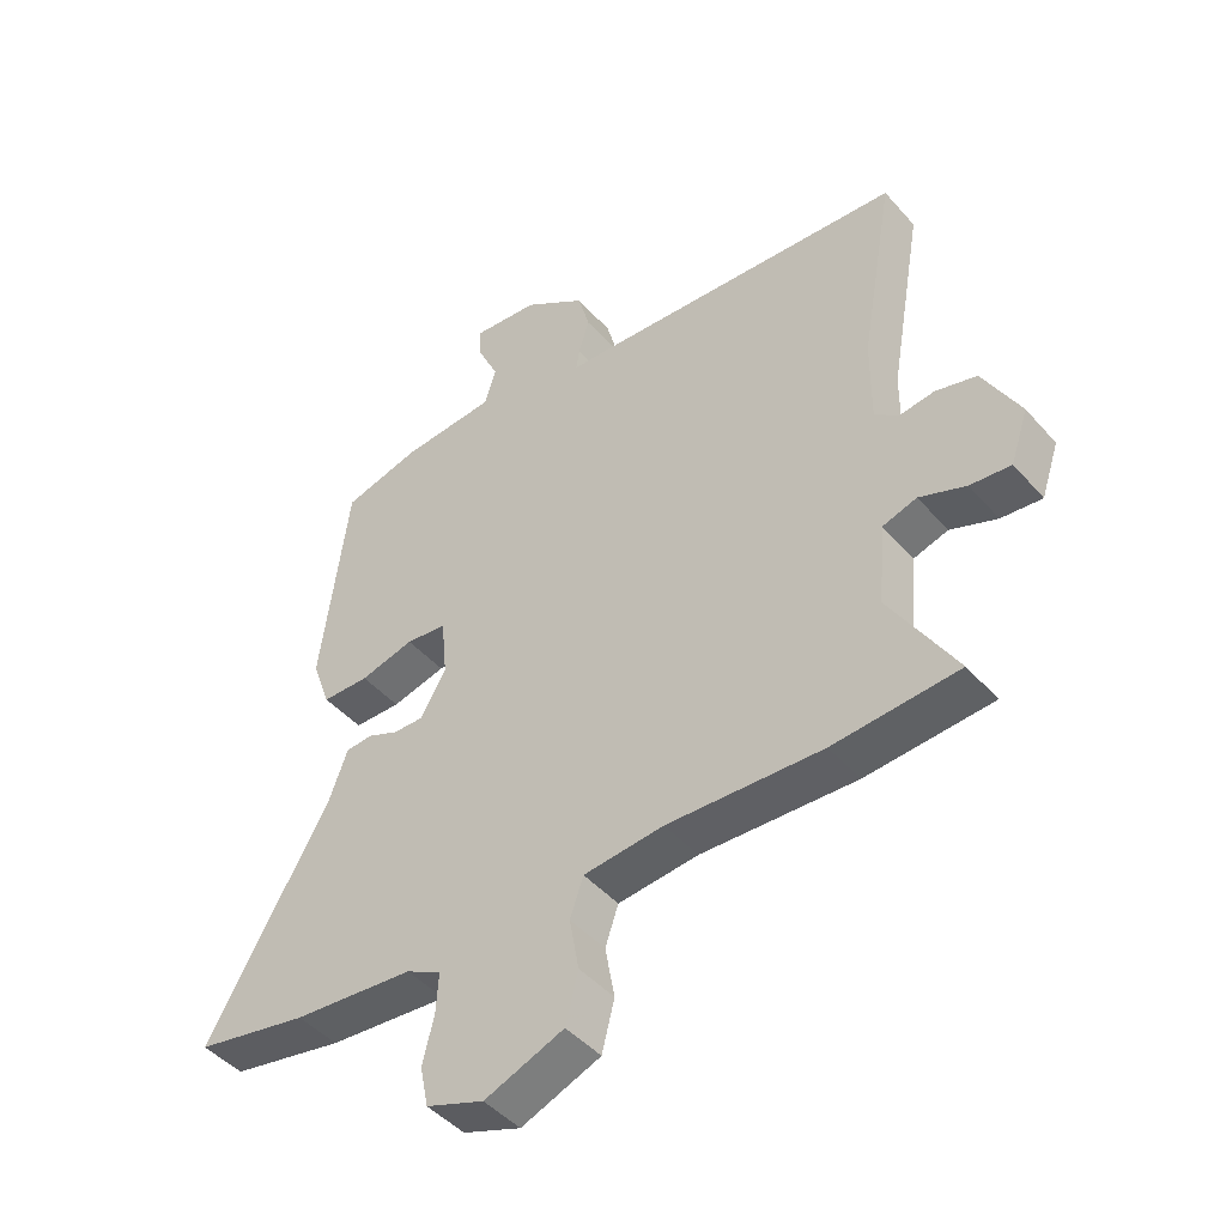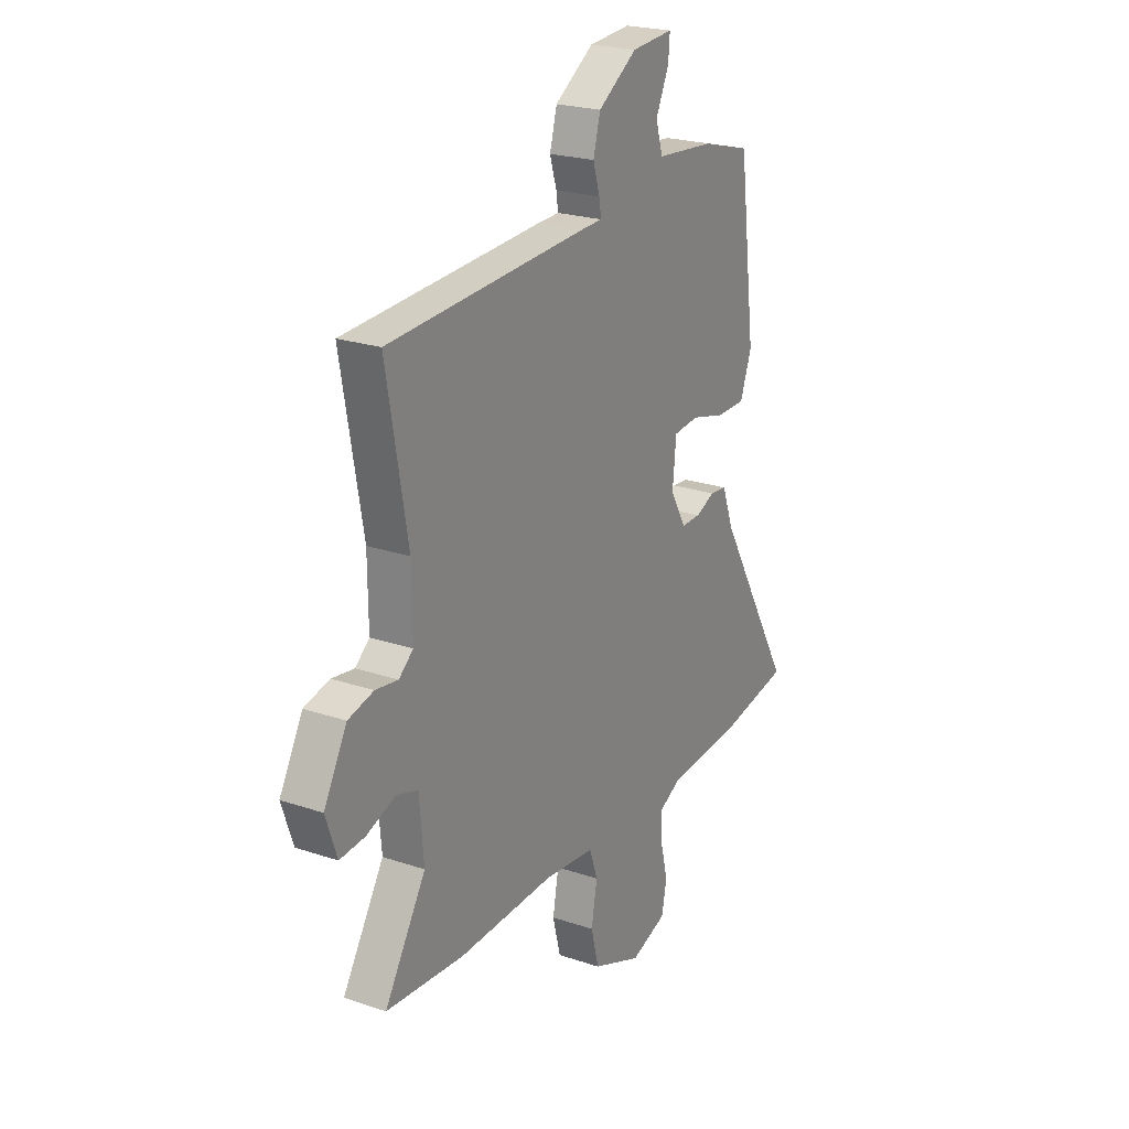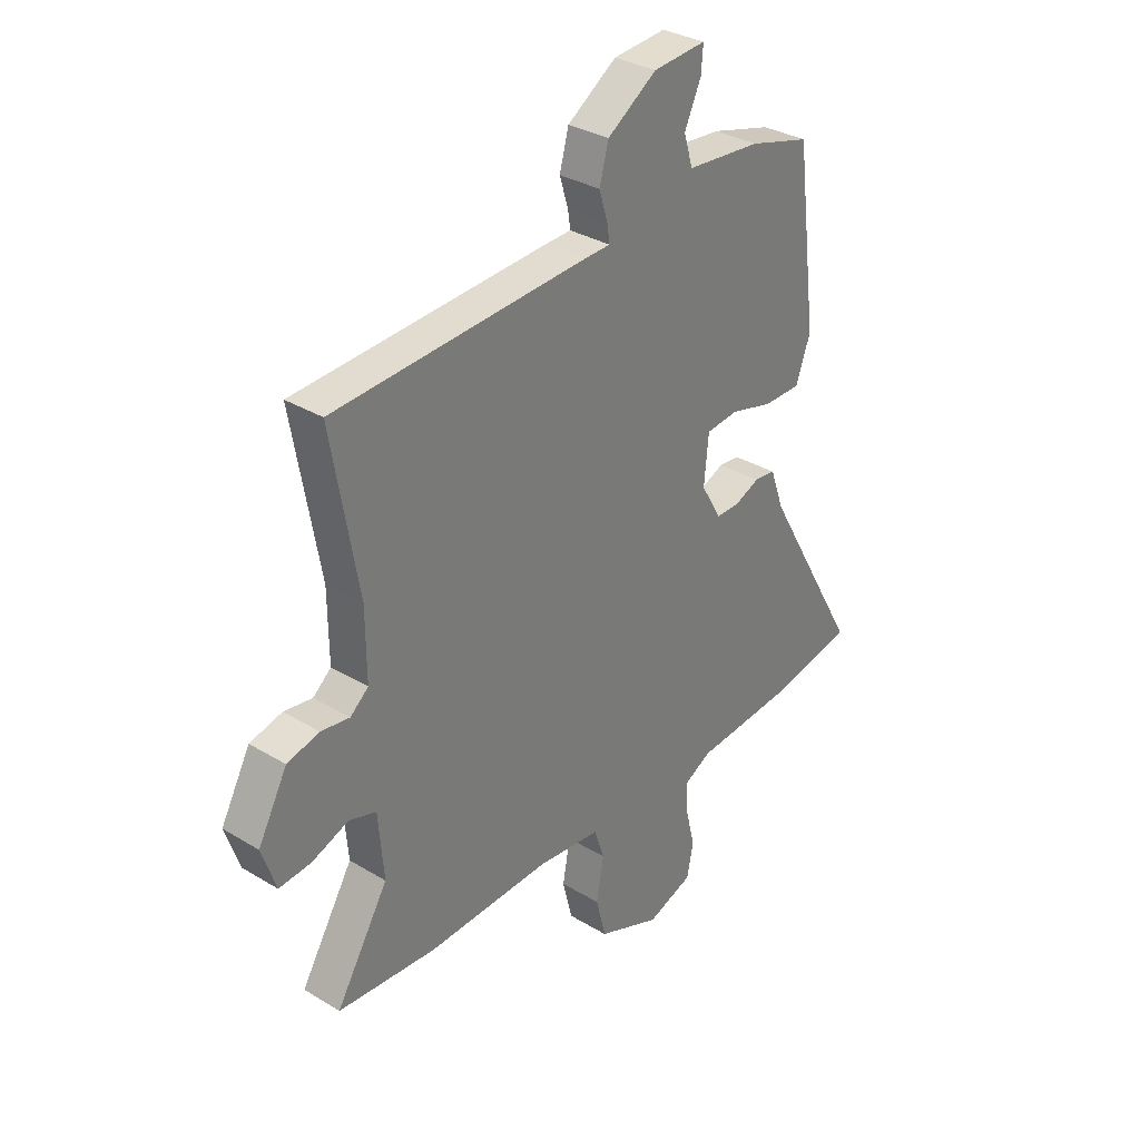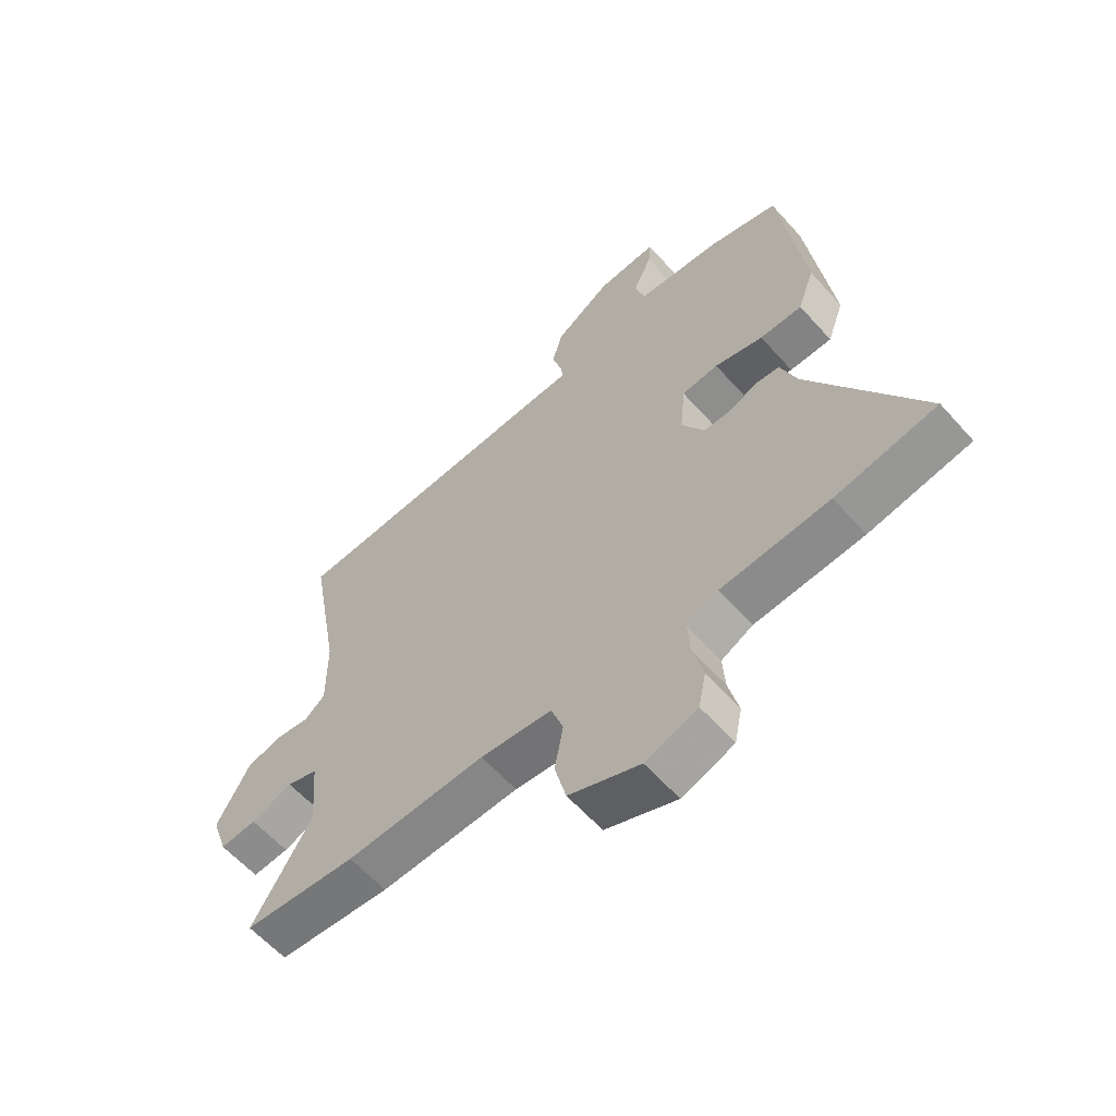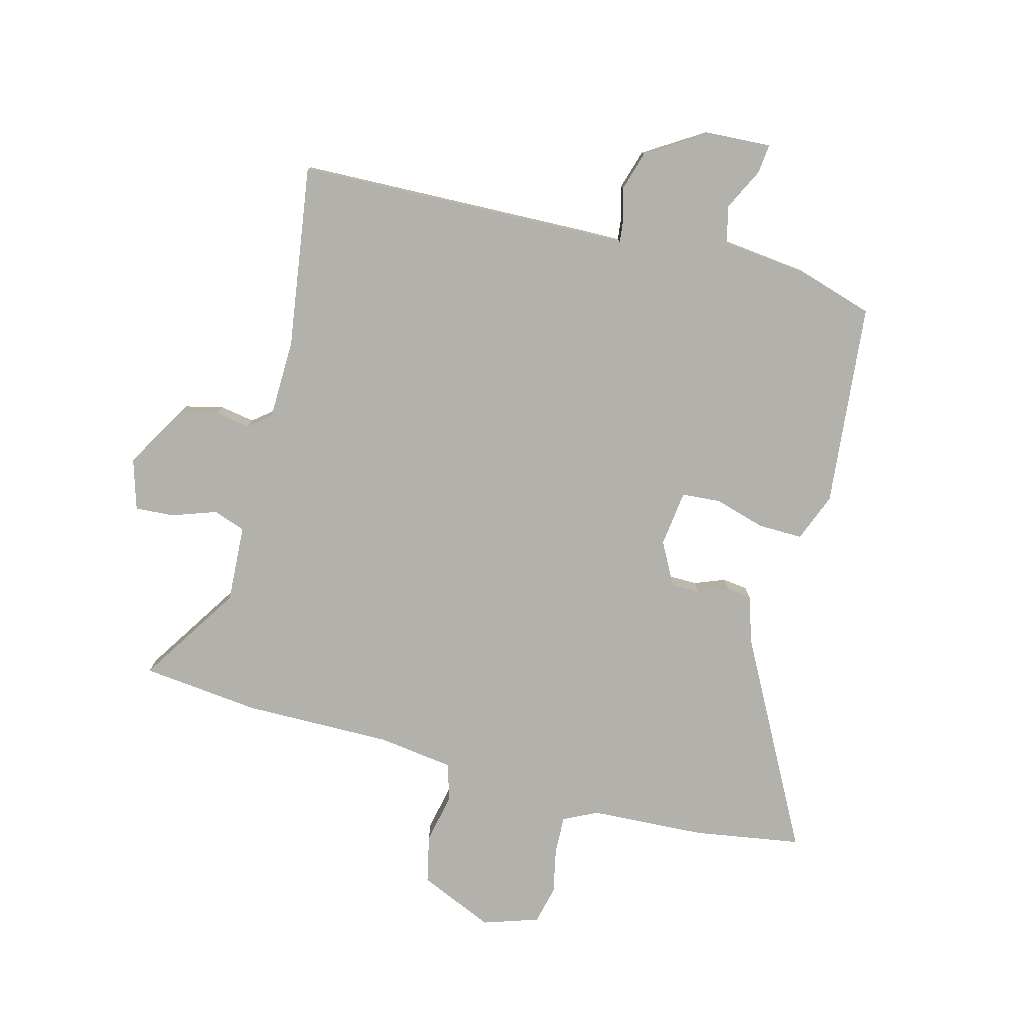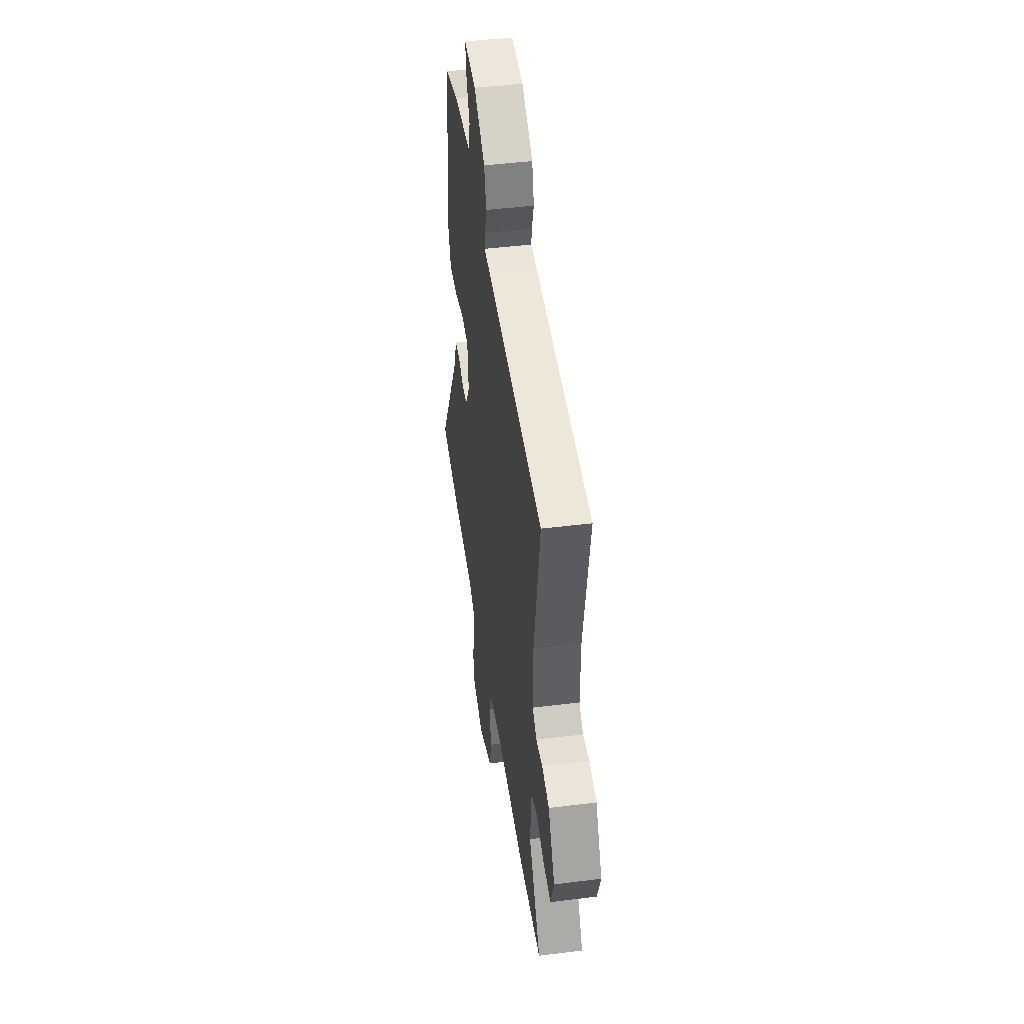
<metadata>
{"format":"obj","ext":"obj","renderer":"f3d","projection":"perspective","resolution":1024,"background":"white","views":[{"elev":-45.4,"azim":-141.7,"up":"+Z"},{"elev":22.7,"azim":-59.8,"up":"+Z"},{"elev":32.4,"azim":-49.8,"up":"+Z"},{"elev":-60.4,"azim":41.5,"up":"+Z"},{"elev":-78.9,"azim":-16.5,"up":"+Y"},{"elev":45.3,"azim":-98.2,"up":"+Z"}]}
</metadata>
<code>
v 0.647 0.07 -0.472
v 0.47 0.07 -0.506
v 0.28 0.07 -0.522
v 0.225 0.07 -0.551
v 0.229 0.07 -0.614
v 0.247 0.07 -0.688
v 0.234 0.07 -0.752
v 0.143 0.07 -0.785
v 0.018 0.07 -0.735
v -0.002 0.07 -0.656
v 0.013 0.07 -0.573
v -0.008 0.07 -0.512
v -0.134 0.07 -0.499
v -0.378 0.07 -0.509
v -0.575 0.07 -0.494
v -0.471 0.07 -0.322
v -0.482 0.07 -0.194
v -0.536 0.07 -0.177
v -0.609 0.07 -0.205
v -0.673 0.07 -0.211
v -0.701 0.07 -0.128
v -0.643 0.07 -0.021
v -0.579 0.07 -0.004
v -0.522 0.07 -0.012
v -0.486 0.07 0.019
v -0.487 0.07 0.152
v -0.54 0.07 0.453
v -0.037 0.07 0.484
v 0.015 0.07 0.486
v 0.01 0.07 0.52
v -0.007 0.07 0.576
v 0.011 0.07 0.643
v 0.109 0.07 0.709
v 0.214 0.07 0.718
v 0.21 0.07 0.669
v 0.177 0.07 0.597
v 0.195 0.07 0.538
v 0.343 0.07 0.526
v 0.464 0.07 0.493
v 0.507 0.07 0.157
v 0.478 0.07 0.076
v 0.404 0.07 0.075
v 0.319 0.07 0.097
v 0.255 0.07 0.09
v 0.246 0.07 -0.003
v 0.286 0.07 -0.073
v 0.334 0.07 -0.072
v 0.383 0.07 -0.051
v 0.425 0.07 -0.055
v 0.453 0.07 -0.133
v 0.647 0 -0.472
v 0.47 0 -0.506
v 0.28 0 -0.522
v 0.225 0 -0.551
v 0.229 0 -0.614
v 0.247 0 -0.688
v 0.234 0 -0.752
v 0.143 0 -0.785
v 0.018 0 -0.735
v -0.002 0 -0.656
v 0.013 0 -0.573
v -0.008 0 -0.512
v -0.134 0 -0.499
v -0.378 0 -0.509
v -0.575 0 -0.494
v -0.471 0 -0.322
v -0.482 0 -0.194
v -0.536 0 -0.177
v -0.609 0 -0.205
v -0.673 0 -0.211
v -0.701 0 -0.128
v -0.643 0 -0.021
v -0.579 0 -0.004
v -0.522 0 -0.012
v -0.486 0 0.019
v -0.487 0 0.152
v -0.54 0 0.453
v -0.037 0 0.484
v 0.015 0 0.486
v 0.01 0 0.52
v -0.007 0 0.576
v 0.011 0 0.643
v 0.109 0 0.709
v 0.214 0 0.718
v 0.21 0 0.669
v 0.177 0 0.597
v 0.195 0 0.538
v 0.343 0 0.526
v 0.464 0 0.493
v 0.507 0 0.157
v 0.478 0 0.076
v 0.404 0 0.075
v 0.319 0 0.097
v 0.255 0 0.09
v 0.246 0 -0.003
v 0.286 0 -0.073
v 0.334 0 -0.072
v 0.383 0 -0.051
v 0.425 0 -0.055
v 0.453 0 -0.133
f 47 48 49 50
f 1 2 3
f 50 1 3
f 47 50 3
f 46 47 3
f 45 46 3 4
f 41 42 43
f 40 41 43
f 39 40 43
f 38 39 43
f 37 38 43
f 36 37 43 44
f 34 35 36
f 33 34 36
f 32 33 36
f 31 32 36
f 30 31 36
f 36 44 45
f 30 36 45
f 29 30 45
f 29 45 4
f 28 29 4
f 27 28 4
f 26 27 4
f 22 23 24
f 21 22 24
f 20 21 24
f 19 20 24
f 18 19 24
f 17 18 24 25
f 25 26 4
f 17 25 4
f 16 17 4
f 13 14 15 16
f 9 10 11
f 8 9 11
f 7 8 11
f 6 7 11
f 5 6 11
f 5 11 12
f 4 5 12
f 16 4 12
f 12 13 16
f 100 99 98 97
f 53 52 51
f 53 51 100
f 53 100 97
f 53 97 96
f 54 53 96 95
f 93 92 91
f 93 91 90
f 93 90 89
f 93 89 88
f 93 88 87
f 94 93 87 86
f 86 85 84
f 86 84 83
f 86 83 82
f 86 82 81
f 86 81 80
f 95 94 86
f 95 86 80
f 95 80 79
f 54 95 79
f 54 79 78
f 54 78 77
f 54 77 76
f 74 73 72
f 74 72 71
f 74 71 70
f 74 70 69
f 74 69 68
f 75 74 68 67
f 54 76 75
f 54 75 67
f 54 67 66
f 66 65 64 63
f 61 60 59
f 61 59 58
f 61 58 57
f 61 57 56
f 61 56 55
f 62 61 55
f 62 55 54
f 62 54 66
f 66 63 62
f 1 51 52 2
f 2 52 53 3
f 3 53 54 4
f 4 54 55 5
f 5 55 56 6
f 6 56 57 7
f 7 57 58 8
f 8 58 59 9
f 9 59 60 10
f 10 60 61 11
f 11 61 62 12
f 12 62 63 13
f 13 63 64 14
f 14 64 65 15
f 15 65 66 16
f 16 66 67 17
f 17 67 68 18
f 18 68 69 19
f 19 69 70 20
f 20 70 71 21
f 21 71 72 22
f 22 72 73 23
f 23 73 74 24
f 24 74 75 25
f 25 75 76 26
f 26 76 77 27
f 27 77 78 28
f 28 78 79 29
f 29 79 80 30
f 30 80 81 31
f 31 81 82 32
f 32 82 83 33
f 33 83 84 34
f 34 84 85 35
f 35 85 86 36
f 36 86 87 37
f 37 87 88 38
f 38 88 89 39
f 39 89 90 40
f 40 90 91 41
f 41 91 92 42
f 42 92 93 43
f 43 93 94 44
f 44 94 95 45
f 45 95 96 46
f 46 96 97 47
f 47 97 98 48
f 48 98 99 49
f 49 99 100 50
f 50 100 51 1

</code>
